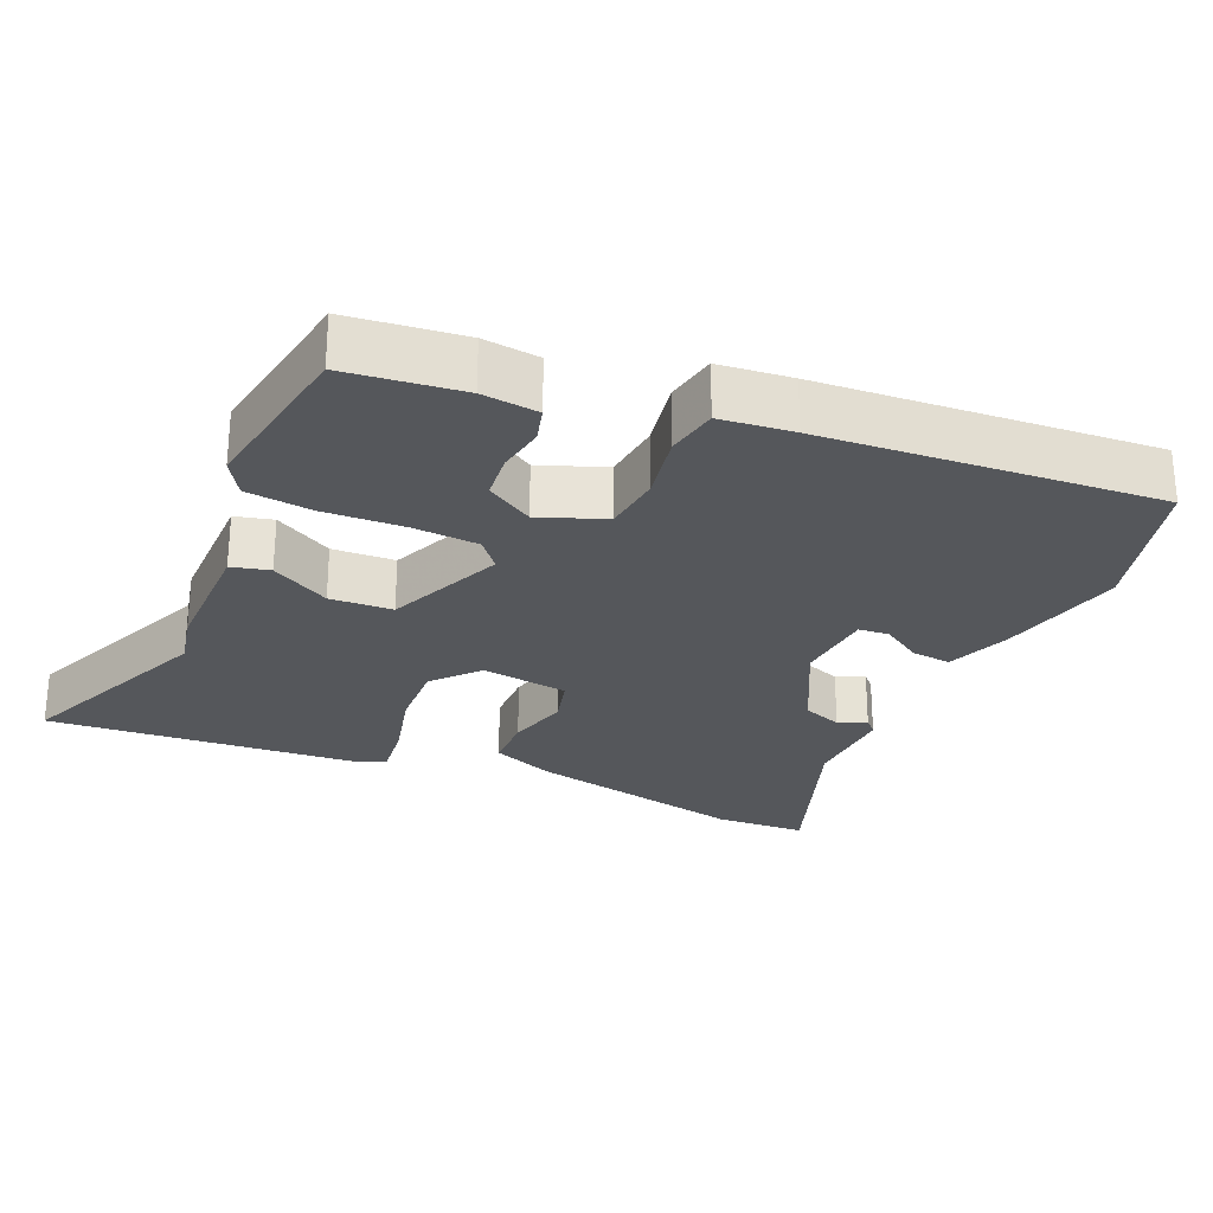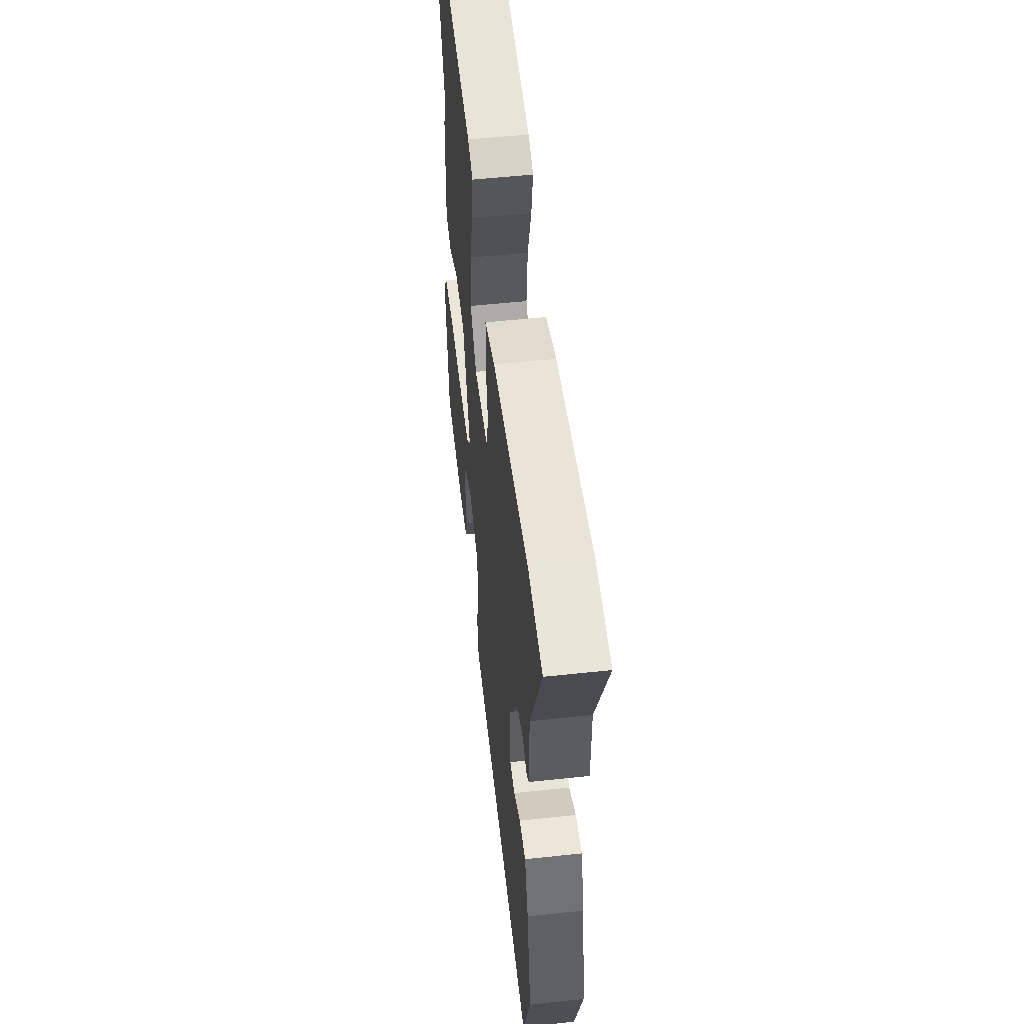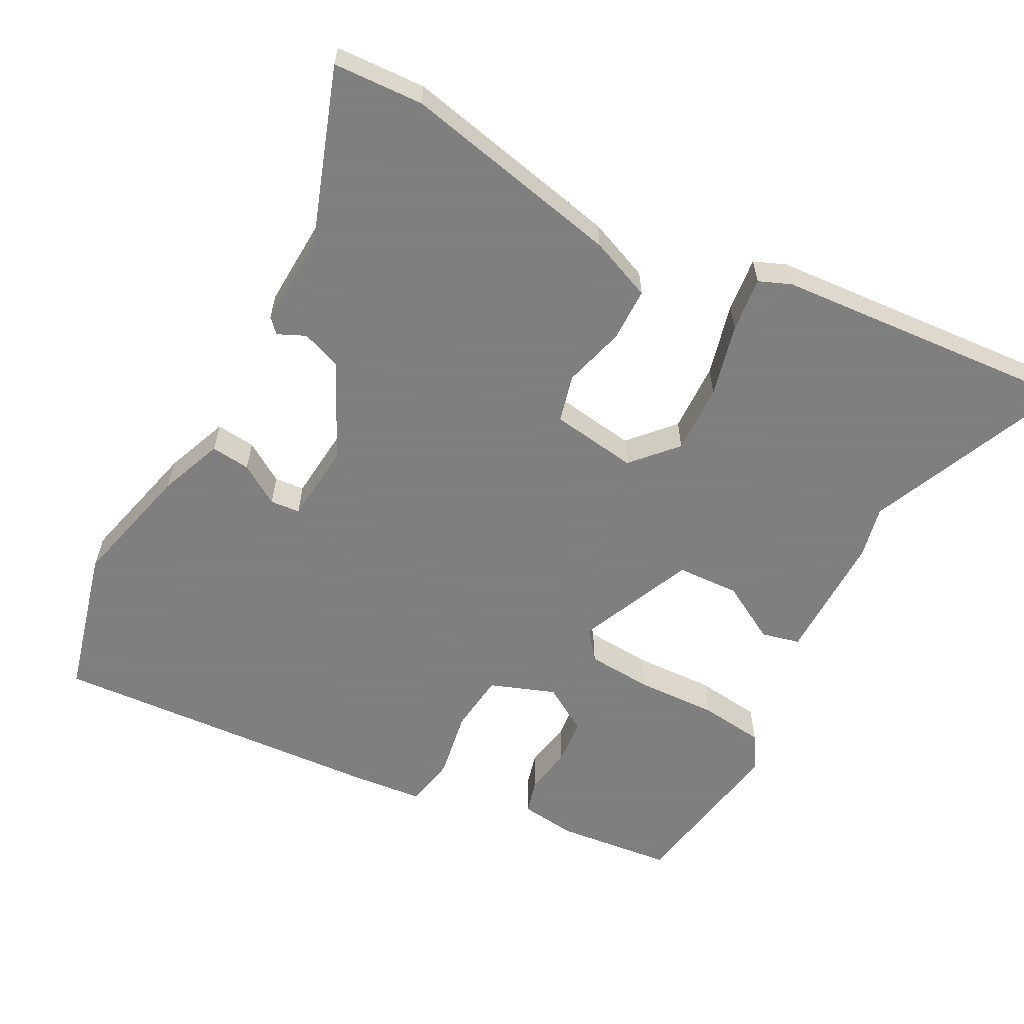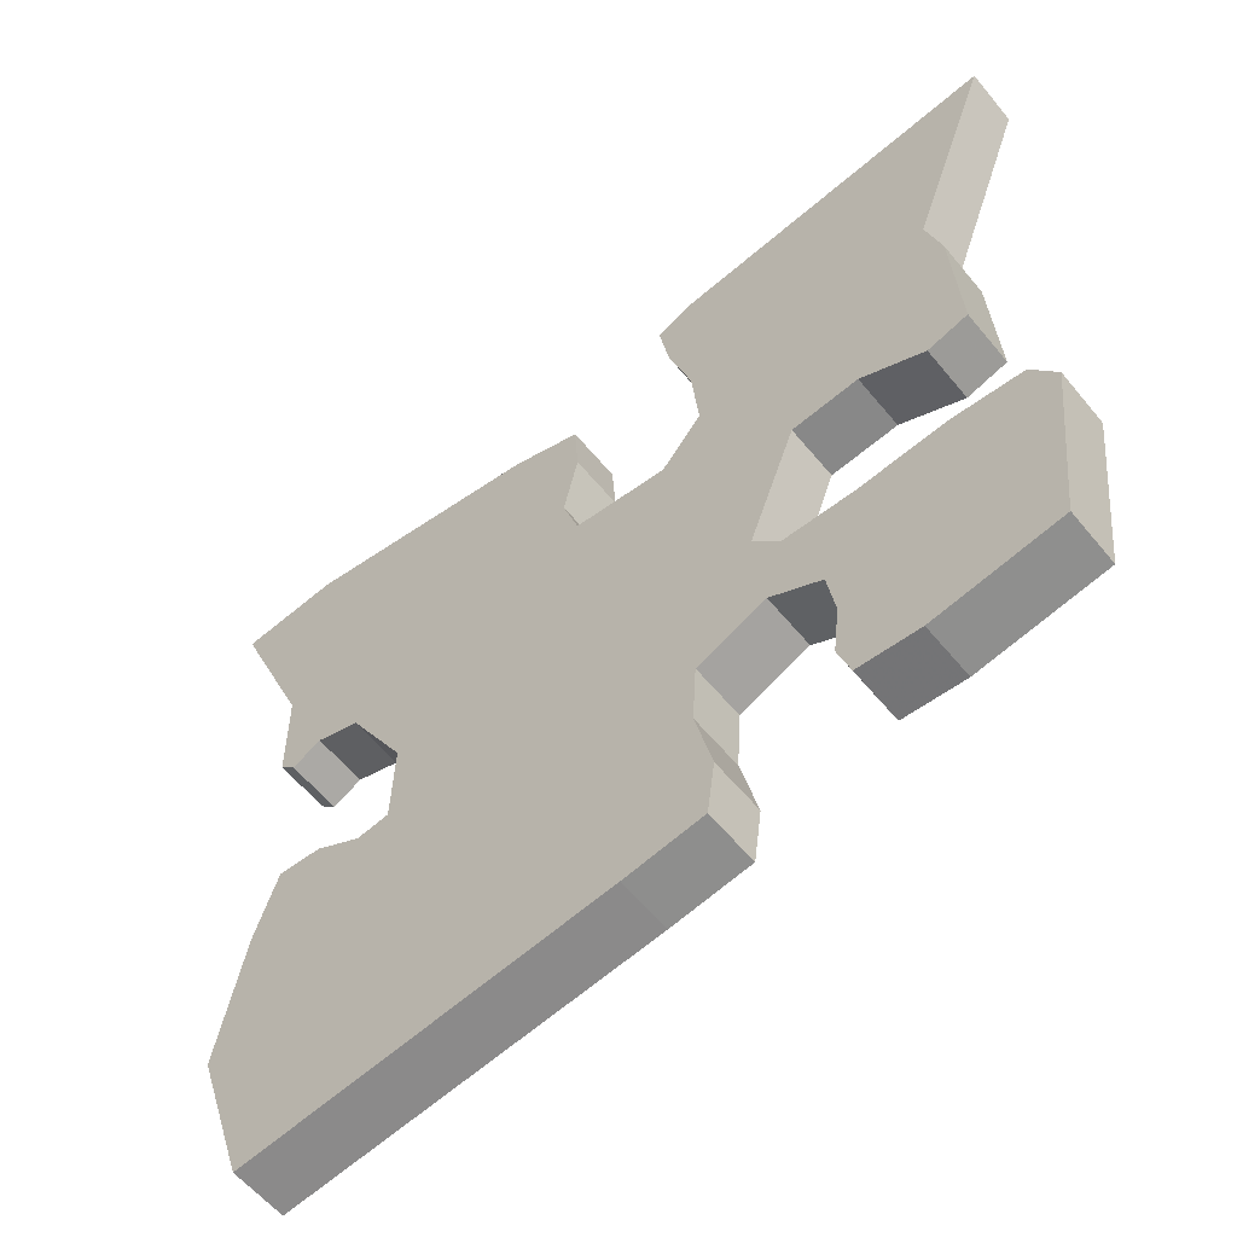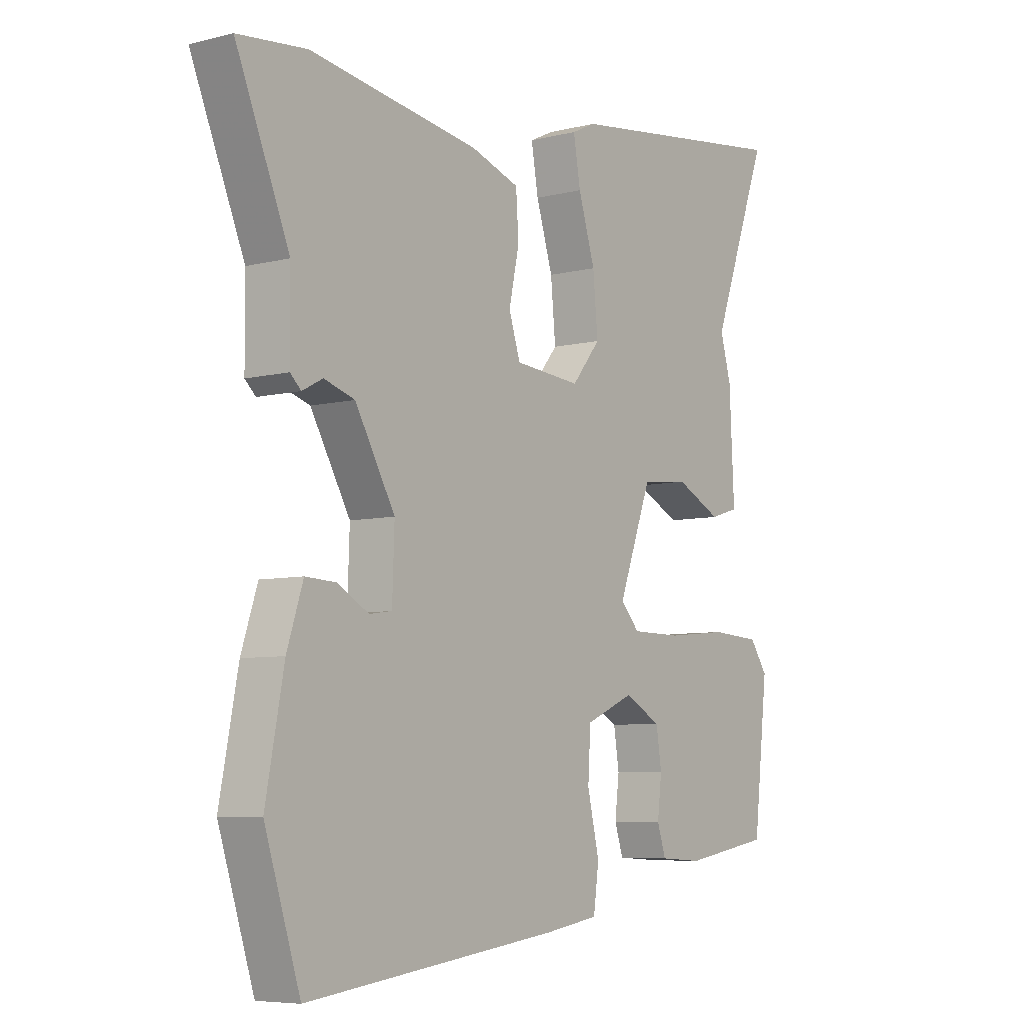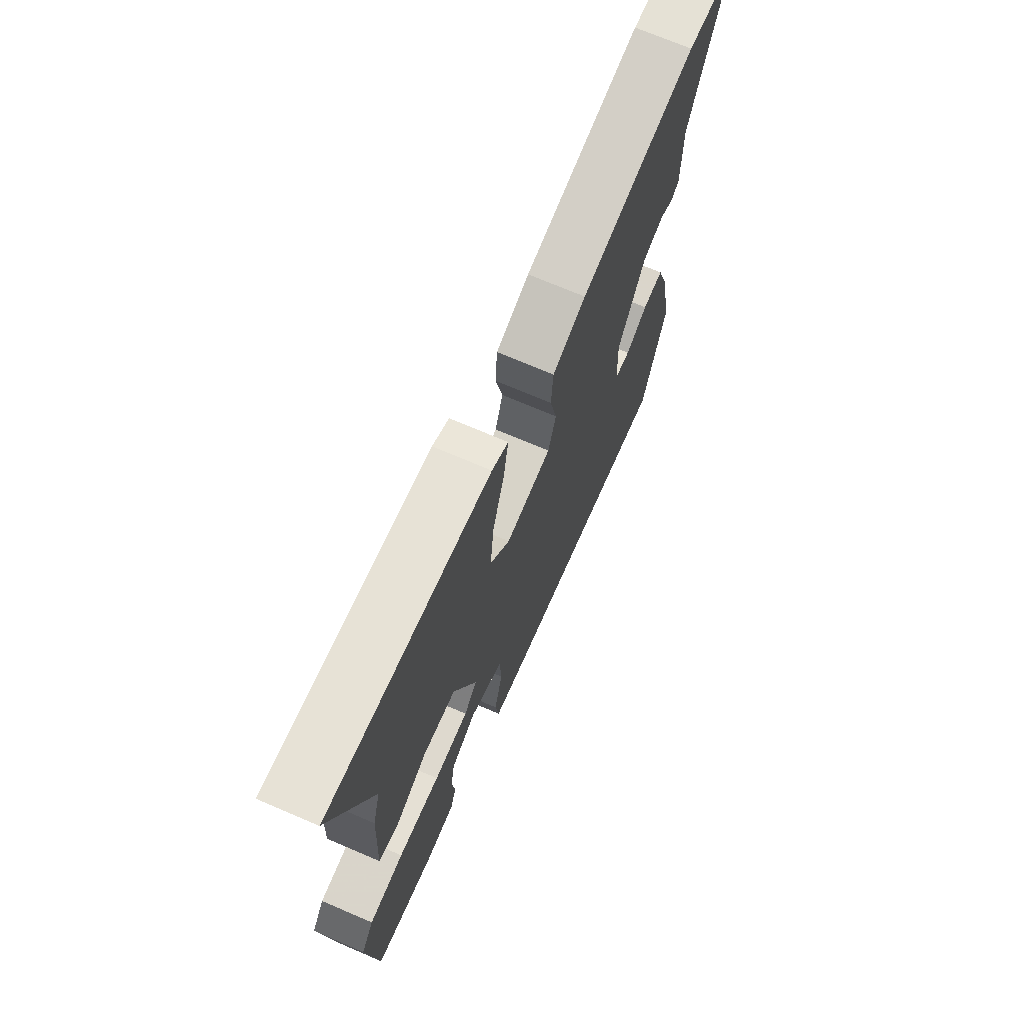
<metadata>
{"format":"obj","ext":"obj","renderer":"f3d","projection":"perspective","resolution":1024,"background":"white","views":[{"elev":-26.7,"azim":153.5,"up":"+Y"},{"elev":53.1,"azim":-96.6,"up":"+Z"},{"elev":-59.9,"azim":-31.1,"up":"+Y"},{"elev":-58.8,"azim":39.1,"up":"+Z"},{"elev":-6.6,"azim":-53.3,"up":"+Z"},{"elev":71.0,"azim":113.2,"up":"+Z"}]}
</metadata>
<code>
v 0.536 0.07 0.599
v 0.43 0.07 0.307
v 0.45 0.07 0.234
v 0.459 0.07 0.051
v 0.406 0.07 0.035
v 0.321 0.07 0.077
v 0.233 0.07 0.068
v 0.171 0.07 -0.1
v 0.206 0.07 -0.139
v 0.3 0.07 -0.14
v 0.413 0.07 -0.129
v 0.506 0.07 -0.135
v 0.539 0.07 -0.183
v 0.512 0.07 -0.423
v 0.35 0.07 -0.45
v 0.27 0.07 -0.445
v 0.254 0.07 -0.396
v 0.262 0.07 -0.328
v 0.252 0.07 -0.263
v 0.184 0.07 -0.226
v 0.094 0.07 -0.265
v 0.089 0.07 -0.349
v 0.111 0.07 -0.444
v 0.101 0.07 -0.517
v -0.001 0.07 -0.533
v -0.471 0.07 -0.591
v -0.537 0.07 -0.384
v -0.503 0.07 -0.205
v -0.473 0.07 -0.113
v -0.417 0.07 -0.116
v -0.358 0.07 -0.149
v -0.316 0.07 -0.143
v -0.312 0.07 -0.03
v -0.386 0.07 0.101
v -0.443 0.07 0.119
v -0.481 0.07 0.099
v -0.501 0.07 0.118
v -0.502 0.07 0.25
v -0.601 0.07 0.49
v -0.474 0.07 0.503
v -0.159 0.07 0.453
v -0.069 0.07 0.422
v -0.064 0.07 0.346
v -0.083 0.07 0.258
v -0.062 0.07 0.192
v 0.061 0.07 0.181
v 0.114 0.07 0.246
v 0.105 0.07 0.344
v 0.074 0.07 0.445
v 0.061 0.07 0.522
v 0.105 0.07 0.543
v 0.536 0 0.599
v 0.43 0 0.307
v 0.45 0 0.234
v 0.459 0 0.051
v 0.406 0 0.035
v 0.321 0 0.077
v 0.233 0 0.068
v 0.171 0 -0.1
v 0.206 0 -0.139
v 0.3 0 -0.14
v 0.413 0 -0.129
v 0.506 0 -0.135
v 0.539 0 -0.183
v 0.512 0 -0.423
v 0.35 0 -0.45
v 0.27 0 -0.445
v 0.254 0 -0.396
v 0.262 0 -0.328
v 0.252 0 -0.263
v 0.184 0 -0.226
v 0.094 0 -0.265
v 0.089 0 -0.349
v 0.111 0 -0.444
v 0.101 0 -0.517
v -0.001 0 -0.533
v -0.471 0 -0.591
v -0.537 0 -0.384
v -0.503 0 -0.205
v -0.473 0 -0.113
v -0.417 0 -0.116
v -0.358 0 -0.149
v -0.316 0 -0.143
v -0.312 0 -0.03
v -0.386 0 0.101
v -0.443 0 0.119
v -0.481 0 0.099
v -0.501 0 0.118
v -0.502 0 0.25
v -0.601 0 0.49
v -0.474 0 0.503
v -0.159 0 0.453
v -0.069 0 0.422
v -0.064 0 0.346
v -0.083 0 0.258
v -0.062 0 0.192
v 0.061 0 0.181
v 0.114 0 0.246
v 0.105 0 0.344
v 0.074 0 0.445
v 0.061 0 0.522
v 0.105 0 0.543
f 48 49 50 51
f 47 48 51 1
f 46 47 1 2
f 41 42 43 44
f 41 44 45
f 38 39 40 41
f 38 41 45
f 35 36 37 38
f 34 35 38 45
f 33 34 45 46
f 28 29 30 31
f 28 31 32
f 27 28 32
f 26 27 32
f 25 26 32
f 22 23 24 25
f 21 22 25 32
f 20 21 32 33
f 15 16 17 18
f 15 18 19
f 14 15 19
f 13 14 19
f 10 11 12 13
f 9 10 13 19
f 8 9 19 20
f 3 4 5 6
f 3 6 7
f 2 3 7
f 46 2 7
f 8 20 33 46
f 7 8 46
f 102 101 100 99
f 52 102 99 98
f 53 52 98 97
f 95 94 93 92
f 96 95 92
f 92 91 90 89
f 96 92 89
f 89 88 87 86
f 96 89 86 85
f 97 96 85 84
f 82 81 80 79
f 83 82 79
f 83 79 78
f 83 78 77
f 83 77 76
f 76 75 74 73
f 83 76 73 72
f 84 83 72 71
f 69 68 67 66
f 70 69 66
f 70 66 65
f 70 65 64
f 64 63 62 61
f 70 64 61 60
f 71 70 60 59
f 57 56 55 54
f 58 57 54
f 58 54 53
f 58 53 97
f 97 84 71 59
f 97 59 58
f 1 52 53 2
f 2 53 54 3
f 3 54 55 4
f 4 55 56 5
f 5 56 57 6
f 6 57 58 7
f 7 58 59 8
f 8 59 60 9
f 9 60 61 10
f 10 61 62 11
f 11 62 63 12
f 12 63 64 13
f 13 64 65 14
f 14 65 66 15
f 15 66 67 16
f 16 67 68 17
f 17 68 69 18
f 18 69 70 19
f 19 70 71 20
f 20 71 72 21
f 21 72 73 22
f 22 73 74 23
f 23 74 75 24
f 24 75 76 25
f 25 76 77 26
f 26 77 78 27
f 27 78 79 28
f 28 79 80 29
f 29 80 81 30
f 30 81 82 31
f 31 82 83 32
f 32 83 84 33
f 33 84 85 34
f 34 85 86 35
f 35 86 87 36
f 36 87 88 37
f 37 88 89 38
f 38 89 90 39
f 39 90 91 40
f 40 91 92 41
f 41 92 93 42
f 42 93 94 43
f 43 94 95 44
f 44 95 96 45
f 45 96 97 46
f 46 97 98 47
f 47 98 99 48
f 48 99 100 49
f 49 100 101 50
f 50 101 102 51
f 51 102 52 1

</code>
